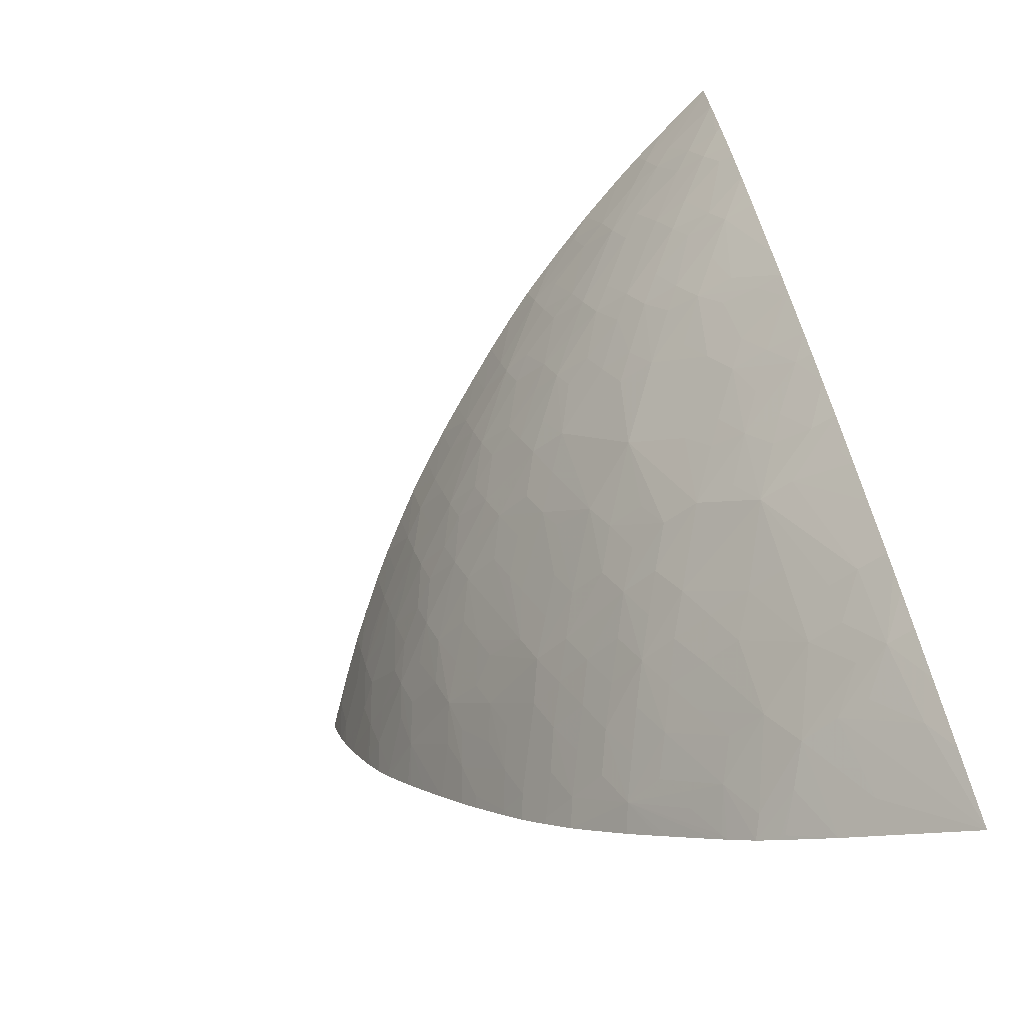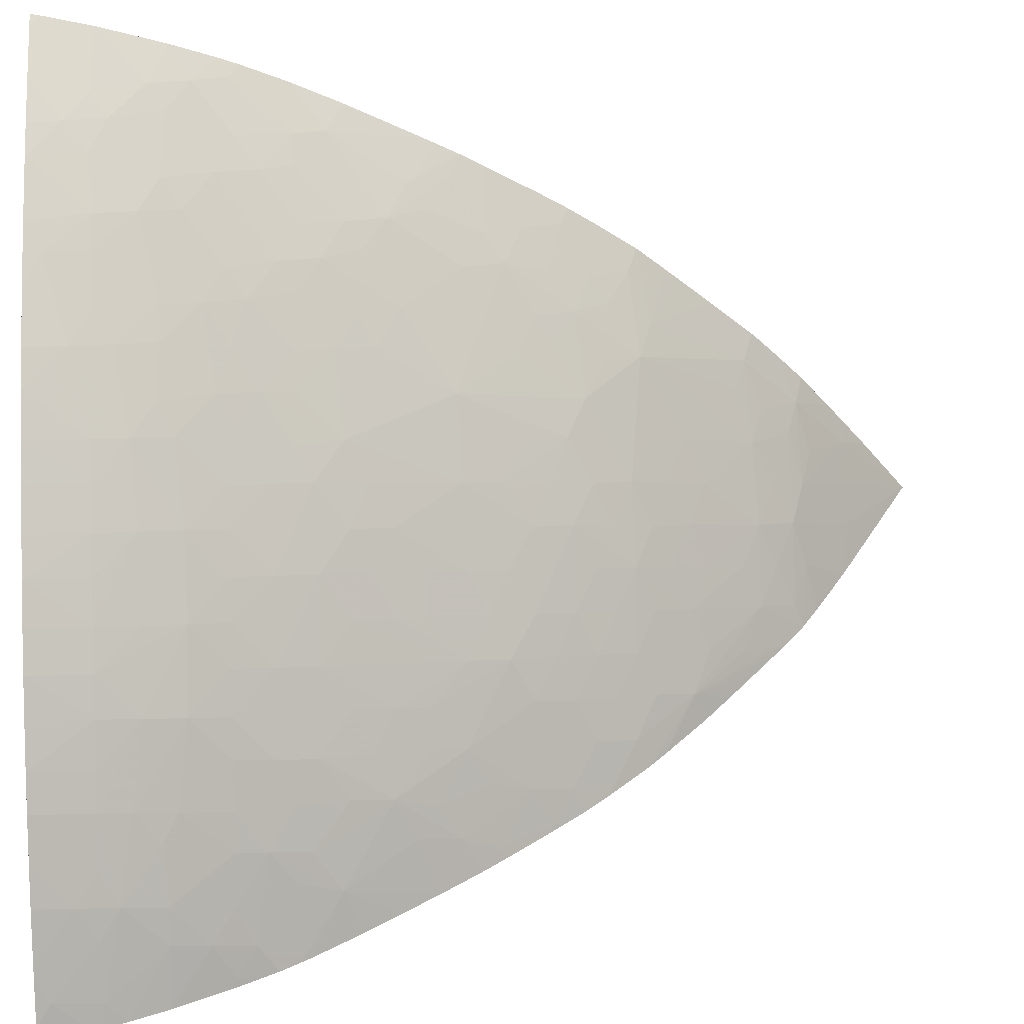
<metadata>
{"format":"obj","ext":"obj","renderer":"f3d","projection":"perspective","resolution":1024,"background":"white","views":[{"elev":-74.7,"azim":-161.1,"up":"+Z"},{"elev":43.9,"azim":88.4,"up":"+Y"}]}
</metadata>
<code>
v 0.04789 -0.004955 0.04182
v 0.04754 -0.004381 0.04182
v 0.04411 -0.004955 0.04182
v 0.04761 -0.004955 0.04067
v 0.04632 -0.002515 0.04182
v 0.04691 -0.003614 0.0412
v 0.04313 -0.004952 0.04182
v 0.04312 -0.004955 0.04178
v 0.04734 -0.004955 0.03962
v 0.04611 -0.00221 0.04182
v 0.04663 -0.00406 0.03909
v 0.04517 -0.001861 0.03916
v 0.04451 -0.000515 0.0401
v 0.01607 0.01896 0.04182
v 0.01607 -0.004955 0.007592
v 0.0472 -0.004955 0.03909
v 0.04603 -0.002088 0.04182
v 0.04693 -0.004955 0.03822
v 0.04484 -0.002689 0.03641
v 0.04424 -0.0008751 0.03831
v 0.04345 0.000507 0.03916
v 0.04198 0.002376 0.03909
v 0.04238 0.002867 0.04178
v 0.04372 0.001125 0.04178
v 0.04474 -0.0002159 0.04182
v 0.04475 -0.000238 0.04182
v 0.01607 0.02334 0.04182
v 0.01607 -0.004955 0.002345
v 0.04638 -0.004955 0.03658
v 0.04391 -0.001343 0.03641
v 0.04625 -0.004822 0.03646
v 0.04454 -0.003141 0.03475
v 0.04174 0.002072 0.03768
v 0.04241 0.0007369 0.03663
v 0.03922 0.004947 0.03725
v 0.04087 0.00372 0.03909
v 0.04127 0.00421 0.04178
v 0.04127 0.004215 0.04182
v 0.0424 0.00285 0.04182
v 0.04372 0.00113 0.04182
v 0.01658 0.02309 0.04182
v 0.01607 0.02324 0.04134
v 0.01607 -0.004944 0.002353
v 0.01993 -0.003575 0.005649
v 0.02071 -0.004955 0.005185
v 0.04631 -0.004955 0.03638
v 0.04202 -0.0002574 0.03372
v 0.04141 0.001659 0.03589
v 0.04544 -0.004955 0.03413
v 0.04511 -0.004636 0.0338
v 0.04414 -0.003711 0.03296
v 0.04341 -0.002144 0.0338
v 0.04032 0.00331 0.03657
v 0.03886 0.004548 0.03546
v 0.03772 0.006121 0.03631
v 0.03829 0.006655 0.03909
v 0.03953 0.005312 0.03909
v 0.03992 0.00573 0.04178
v 0.03991 0.005758 0.04182
v 0.01884 0.02195 0.04182
v 0.01886 0.02193 0.04178
v 0.02025 0.02089 0.04035
v 0.01888 0.02132 0.03931
v 0.01607 0.02272 0.0393
v 0.01607 -0.002016 0.00452
v 0.017 -0.001027 0.005753
v 0.01897 -0.00195 0.006232
v 0.02197 -0.004955 0.005958
v 0.02037 -0.0005344 0.008091
v 0.02216 -0.001279 0.008647
v 0.04096 0.001086 0.03372
v 0.04172 -0.0006424 0.03237
v 0.03962 0.002739 0.03372
v 0.04529 -0.004955 0.03376
v 0.04498 -0.004955 0.03303
v 0.04456 -0.004955 0.03209
v 0.04375 -0.004636 0.03089
v 0.04221 -0.00211 0.03129
v 0.03845 0.004085 0.03372
v 0.0371 0.005534 0.03372
v 0.03621 0.007295 0.03537
v 0.03695 0.008004 0.03909
v 0.0387 0.007074 0.04178
v 0.03657 0.007647 0.03716
v 0.03871 0.007079 0.04182
v 0.01886 0.02194 0.04182
v 0.02055 0.02105 0.04182
v 0.02189 0.02029 0.04178
v 0.02131 0.02 0.03931
v 0.0198 0.02064 0.03855
v 0.018 0.02111 0.03701
v 0.01607 0.02268 0.03916
v 0.01607 -0.0007061 0.005521
v 0.01629 0.0007728 0.006777
v 0.01738 0.001953 0.008253
v 0.01886 4.168e-05 0.007638
v 0.02315 -0.003071 0.008009
v 0.02412 -0.00478 0.00748
v 0.02443 -0.004955 0.007569
v 0.01886 0.001385 0.008732
v 0.02494 -0.003952 0.008643
v 0.02133 0.0005042 0.00964
v 0.02336 -0.0002463 0.01044
v 0.02415 -0.00206 0.009543
v 0.03922 0.00226 0.03203
v 0.04022 0.0005014 0.0313
v 0.04189 -0.003085 0.0294
v 0.04122 -0.001293 0.03057
v 0.04411 -0.004955 0.03119
v 0.04385 -0.004955 0.03069
v 0.03662 0.00503 0.03189
v 0.03579 0.006877 0.03372
v 0.03445 0.008179 0.03372
v 0.03346 0.009937 0.03547
v 0.03386 0.0103 0.03727
v 0.03555 0.009347 0.03909
v 0.03598 0.009766 0.04178
v 0.03736 0.008425 0.04178
v 0.03736 0.008428 0.04182
v 0.0219 0.0203 0.04182
v 0.02358 0.01861 0.03909
v 0.02278 0.01977 0.04182
v 0.02435 0.01884 0.04182
v 0.02315 0.01834 0.03733
v 0.02164 0.0189 0.03642
v 0.01888 0.02037 0.03623
v 0.0174 0.0208 0.03522
v 0.01638 0.02162 0.03623
v 0.01607 0.02187 0.03656
v 0.01607 0.0005319 0.006475
v 0.01607 0.001321 0.007098
v 0.01607 0.002365 0.007921
v 0.01607 0.003742 0.009142
v 0.01607 0.004512 0.009849
v 0.01607 0.005149 0.01045
v 0.01747 0.0047 0.0109
v 0.01886 0.002867 0.01008
v 0.0205 0.002277 0.01063
v 0.02544 -0.004955 0.008272
v 0.02609 -0.002841 0.01044
v 0.02516 -0.00105 0.01124
v 0.02343 0.002484 0.01313
v 0.02522 0.001709 0.01387
v 0.0262 -8.572e-05 0.01303
v 0.03943 -0.0001466 0.029
v 0.03869 0.001645 0.03024
v 0.03765 0.003351 0.03107
v 0.04269 -0.004955 0.02864
v 0.04243 -0.004747 0.02843
v 0.04232 -0.004955 0.02803
v 0.0417 -0.004955 0.027
v 0.04068 -0.004955 0.02534
v 0.03955 -0.002606 0.02617
v 0.03889 -0.0008141 0.02721
v 0.03607 0.004445 0.0301
v 0.03501 0.00609 0.03099
v 0.03395 0.007702 0.03189
v 0.03298 0.009519 0.03372
v 0.03164 0.01068 0.03372
v 0.03059 0.01249 0.0358
v 0.03104 0.01286 0.0376
v 0.03266 0.01195 0.03909
v 0.0342 0.0106 0.03909
v 0.03463 0.01098 0.04178
v 0.03598 0.009771 0.04182
v 0.03734 0.008453 0.04182
v 0.02492 0.01774 0.03909
v 0.02534 0.01801 0.04104
v 0.02663 0.01735 0.04182
v 0.02626 0.01595 0.03641
v 0.02581 0.01563 0.0347
v 0.0226 0.01799 0.03553
v 0.02081 0.01854 0.03422
v 0.0191 0.01918 0.03348
v 0.01676 0.0205 0.03372
v 0.01607 0.02083 0.03372
v 0.01607 0.02103 0.03421
v 0.01607 0.02147 0.03542
v 0.01607 0.02177 0.03625
v 0.01607 0.007057 0.01248
v 0.01886 0.008143 0.01547
v 0.01886 0.004213 0.01139
v 0.02048 0.007633 0.016
v 0.0205 0.004966 0.01333
v 0.02229 0.004276 0.01403
v 0.02667 -0.004955 0.0093
v 0.02788 -0.003811 0.01123
v 0.02686 -0.004777 0.009594
v 0.02799 -0.0009277 0.0138
v 0.0289 -0.00272 0.01302
v 0.03069 -0.003667 0.01381
v 0.02432 0.003462 0.01484
v 0.02626 0.002645 0.01566
v 0.02712 0.0008753 0.01473
v 0.03789 0.0009252 0.02803
v 0.0369 0.002651 0.02885
v 0.03954 -0.004955 0.02354
v 0.03898 -0.003406 0.02438
v 0.03846 -0.001822 0.02543
v 0.03648 -0.0004762 0.02411
v 0.03702 0.0001192 0.02565
v 0.0363 0.001997 0.02705
v 0.0339 0.002293 0.02395
v 0.03427 0.005359 0.02879
v 0.03338 0.007151 0.0301
v 0.03061 0.009796 0.03026
v 0.03115 0.01027 0.03205
v 0.02966 0.01217 0.03346
v 0.02879 0.01322 0.03418
v 0.02966 0.01353 0.03658
v 0.02806 0.01532 0.03823
v 0.02846 0.01562 0.04002
v 0.03132 0.01309 0.03909
v 0.0331 0.01232 0.04178
v 0.03177 0.01347 0.04182
v 0.03461 0.011 0.04182
v 0.03464 0.01098 0.04182
v 0.02707 0.01629 0.03911
v 0.02679 0.01724 0.04182
v 0.0276 0.01501 0.03641
v 0.02704 0.01423 0.03355
v 0.02524 0.01525 0.03291
v 0.0243 0.01621 0.03377
v 0.02164 0.01772 0.03348
v 0.02016 0.01814 0.03243
v 0.01819 0.01855 0.03103
v 0.01607 0.02063 0.03323
v 0.01607 0.008503 0.01402
v 0.01607 0.01032 0.016
v 0.01643 0.008932 0.01472
v 0.01607 0.009519 0.01513
v 0.01728 0.00996 0.01644
v 0.01911 0.009594 0.01743
v 0.02016 0.01008 0.01897
v 0.02144 0.008245 0.01765
v 0.02331 0.007711 0.01859
v 0.02426 0.006074 0.01757
v 0.02522 0.004437 0.01656
v 0.02343 0.005124 0.01582
v 0.02692 -0.004955 0.00952
v 0.02724 -0.004955 0.009795
v 0.02805 0.001839 0.01646
v 0.02895 4.445e-05 0.01559
v 0.02982 -0.001803 0.0147
v 0.03075 -0.0008861 0.01648
v 0.03156 -0.002678 0.0156
v 0.03335 -0.003692 0.01659
v 0.03386 -0.004955 0.01604
v 0.03307 -0.004955 0.01523
v 0.03118 -0.004955 0.01335
v 0.02978 -0.004955 0.01207
v 0.02932 -0.004955 0.01165
v 0.02835 -0.004955 0.01079
v 0.03873 -0.004955 0.02235
v 0.0386 -0.004453 0.02269
v 0.03656 -0.003066 0.02131
v 0.03707 -0.002096 0.02311
v 0.03582 0.001465 0.02565
v 0.03583 -0.001271 0.02232
v 0.03404 -0.0001688 0.0211
v 0.03326 0.001623 0.02216
v 0.03223 0.003304 0.02307
v 0.03316 0.004243 0.02565
v 0.03364 0.004725 0.027
v 0.03262 0.006378 0.02791
v 0.03094 0.007398 0.02703
v 0.03159 0.008004 0.02882
v 0.02988 0.008982 0.02802
v 0.02882 0.01053 0.02901
v 0.02968 0.01099 0.03111
v 0.02826 0.01279 0.03239
v 0.02877 0.01585 0.04178
v 0.03011 0.01482 0.04178
v 0.03311 0.01232 0.04182
v 0.03012 0.01482 0.04182
v 0.02804 0.01637 0.04182
v 0.02642 0.01342 0.03103
v 0.0243 0.01485 0.03088
v 0.02345 0.01584 0.03168
v 0.02172 0.01648 0.03088
v 0.01953 0.01781 0.03103
v 0.01757 0.0182 0.02964
v 0.01607 0.01974 0.03127
v 0.01607 0.01162 0.01771
v 0.01619 0.01146 0.01758
v 0.01837 0.01064 0.01823
v 0.01688 0.01243 0.01948
v 0.01904 0.01157 0.02012
v 0.0197 0.0125 0.02208
v 0.0211 0.0107 0.02076
v 0.02182 0.009727 0.02003
v 0.0229 0.01011 0.02162
v 0.0256 0.01012 0.02429
v 0.0251 0.007027 0.01946
v 0.02617 0.005232 0.01836
v 0.02711 0.003548 0.01741
v 0.02797 0.004451 0.01928
v 0.02889 0.002659 0.01826
v 0.02982 0.0009058 0.01737
v 0.03155 -2.756e-05 0.01827
v 0.03245 -0.001844 0.01743
v 0.03334 -0.001008 0.01931
v 0.03411 -0.002803 0.01838
v 0.03499 -0.004683 0.0176
v 0.03511 -0.004955 0.01749
v 0.03748 -0.004955 0.02057
v 0.03717 -0.004739 0.02035
v 0.0359 -0.00388 0.01952
v 0.0324 0.0007978 0.02018
v 0.03147 0.002523 0.02105
v 0.03053 0.004315 0.02219
v 0.03121 0.00496 0.02398
v 0.03181 0.005559 0.02565
v 0.03041 0.006902 0.02565
v 0.02847 0.007592 0.02406
v 0.02582 0.01297 0.02939
v 0.02777 0.01243 0.03103
v 0.02747 0.009453 0.02565
v 0.0251 0.01244 0.0276
v 0.02878 0.01586 0.04182
v 0.02422 0.01354 0.02843
v 0.02273 0.01538 0.02988
v 0.02094 0.01592 0.0289
v 0.01883 0.01681 0.02837
v 0.0183 0.01591 0.02627
v 0.01607 0.01629 0.02489
v 0.01607 0.01662 0.02548
v 0.01607 0.01782 0.02762
v 0.01618 0.01854 0.02902
v 0.01607 0.01906 0.02993
v 0.01607 0.01967 0.03114
v 0.01607 0.01266 0.01914
v 0.01607 0.01346 0.02034
v 0.01791 0.01302 0.02127
v 0.01883 0.01357 0.02297
v 0.02062 0.01308 0.02387
v 0.02771 0.006949 0.02226
v 0.02592 0.007669 0.02125
v 0.02331 0.01307 0.02659
v 0.02694 0.00609 0.02026
v 0.03069 0.001764 0.01925
v 0.02873 0.005154 0.02107
v 0.03632 -0.004955 0.01897
v 0.03543 -0.004955 0.01787
v 0.03704 -0.004955 0.01995
v 0.02172 0.01501 0.02814
v 0.0201 0.01542 0.02711
v 0.01732 0.01538 0.02448
v 0.01607 0.01573 0.02391
v 0.01607 0.01857 0.02898
v 0.01607 0.01862 0.02907
v 0.01607 0.01498 0.0227
v 0.01633 0.01492 0.02284
v 0.01907 0.01501 0.02549
v 0.02153 0.01363 0.02568
v 0.01607 0.01523 0.02311
f 1 2 5
f 1 5 10
f 1 10 17
f 1 17 26
f 1 26 25
f 1 25 40
f 1 40 39
f 1 39 38
f 1 38 59
f 1 59 85
f 1 85 119
f 1 119 166
f 1 166 165
f 1 165 217
f 1 217 216
f 1 216 274
f 1 274 215
f 1 215 275
f 1 275 320
f 1 320 276
f 1 276 219
f 1 219 169
f 1 169 123
f 1 123 122
f 1 122 120
f 1 120 87
f 1 87 86
f 1 86 60
f 1 60 41
f 1 41 27
f 1 27 14
f 1 14 7
f 1 7 3
f 1 3 8
f 1 8 15
f 1 15 28
f 1 28 45
f 1 45 68
f 1 68 99
f 1 99 139
f 1 139 186
f 1 186 240
f 1 240 241
f 1 241 253
f 1 253 252
f 1 252 251
f 1 251 250
f 1 250 249
f 1 249 248
f 1 248 305
f 1 305 344
f 1 344 343
f 1 343 345
f 1 345 306
f 1 306 254
f 1 254 197
f 1 197 152
f 1 152 151
f 1 151 150
f 1 150 148
f 1 148 110
f 1 110 109
f 1 109 76
f 1 76 75
f 1 75 74
f 1 74 49
f 1 49 46
f 1 46 29
f 1 29 18
f 1 18 16
f 1 16 9
f 1 9 4
f 1 4 2
f 2 4 6
f 2 6 5
f 3 7 8
f 4 9 6
f 5 6 10
f 6 9 11
f 6 11 12
f 6 12 13
f 6 13 10
f 7 14 15
f 7 15 8
f 9 16 11
f 10 13 17
f 11 16 18
f 11 18 19
f 11 19 20
f 11 20 12
f 12 20 13
f 13 20 21
f 13 21 22
f 13 22 23
f 13 23 24
f 13 24 25
f 13 25 26
f 13 26 17
f 14 27 42
f 14 42 64
f 14 64 92
f 14 92 129
f 14 129 179
f 14 179 178
f 14 178 177
f 14 177 176
f 14 176 227
f 14 227 283
f 14 283 331
f 14 331 330
f 14 330 351
f 14 351 350
f 14 350 328
f 14 328 327
f 14 327 326
f 14 326 349
f 14 349 356
f 14 356 352
f 14 352 333
f 14 333 332
f 14 332 284
f 14 284 229
f 14 229 231
f 14 231 228
f 14 228 180
f 14 180 135
f 14 135 134
f 14 134 133
f 14 133 132
f 14 132 131
f 14 131 130
f 14 130 93
f 14 93 65
f 14 65 43
f 14 43 28
f 14 28 15
f 18 29 19
f 19 30 20
f 19 29 31
f 19 31 32
f 19 32 30
f 20 33 22
f 20 22 21
f 20 30 34
f 20 34 33
f 22 33 35
f 22 35 36
f 22 36 37
f 22 37 23
f 23 37 38
f 23 38 39
f 23 39 40
f 23 40 24
f 24 40 25
f 27 41 42
f 28 43 44
f 28 44 45
f 29 46 31
f 30 32 47
f 30 47 48
f 30 48 34
f 31 46 32
f 32 49 50
f 32 50 51
f 32 51 52
f 32 52 47
f 32 46 49
f 33 34 48
f 33 48 53
f 33 53 35
f 35 53 54
f 35 54 55
f 35 55 56
f 35 56 57
f 35 57 36
f 36 57 37
f 37 57 58
f 37 58 59
f 37 59 38
f 41 60 61
f 41 61 62
f 41 62 42
f 42 62 63
f 42 63 64
f 43 65 66
f 43 66 67
f 43 67 44
f 44 68 45
f 44 67 69
f 44 69 70
f 44 70 68
f 47 71 48
f 47 52 72
f 47 72 71
f 48 54 53
f 48 71 73
f 48 73 54
f 49 74 50
f 50 74 75
f 50 75 76
f 50 76 51
f 51 76 77
f 51 77 78
f 51 78 72
f 51 72 52
f 54 73 79
f 54 79 80
f 54 80 81
f 54 81 55
f 55 81 56
f 56 82 83
f 56 83 57
f 56 81 84
f 56 84 82
f 57 83 58
f 58 83 59
f 59 83 85
f 60 86 61
f 61 86 87
f 61 87 62
f 62 88 89
f 62 89 90
f 62 90 63
f 62 87 88
f 63 90 91
f 63 91 92
f 63 92 64
f 65 93 66
f 66 93 94
f 66 94 95
f 66 95 96
f 66 96 69
f 66 69 67
f 68 70 97
f 68 97 98
f 68 98 99
f 69 96 95
f 69 95 100
f 69 100 70
f 70 101 97
f 70 100 102
f 70 102 103
f 70 103 104
f 70 104 101
f 71 72 105
f 71 105 73
f 72 106 105
f 72 78 107
f 72 107 108
f 72 108 106
f 73 105 79
f 76 109 77
f 77 109 110
f 77 110 107
f 77 107 78
f 79 105 111
f 79 111 80
f 80 112 81
f 80 111 112
f 81 112 113
f 81 113 114
f 81 114 115
f 81 115 84
f 82 84 115
f 82 115 116
f 82 116 117
f 82 117 118
f 82 118 83
f 83 118 119
f 83 119 85
f 87 120 88
f 88 121 89
f 88 120 122
f 88 122 123
f 88 123 121
f 89 121 124
f 89 124 90
f 90 124 125
f 90 125 126
f 90 126 91
f 91 126 127
f 91 127 128
f 91 128 92
f 92 128 129
f 93 130 94
f 94 131 132
f 94 132 95
f 94 130 131
f 95 132 133
f 95 133 134
f 95 134 135
f 95 135 136
f 95 136 137
f 95 137 138
f 95 138 100
f 97 101 139
f 97 139 99
f 97 99 98
f 100 138 102
f 101 104 140
f 101 140 139
f 102 138 103
f 103 141 140
f 103 140 104
f 103 138 142
f 103 142 143
f 103 143 144
f 103 144 141
f 105 106 145
f 105 145 146
f 105 146 147
f 105 147 111
f 106 108 145
f 107 110 148
f 107 148 149
f 107 149 150
f 107 150 151
f 107 151 152
f 107 152 153
f 107 153 154
f 107 154 108
f 108 154 145
f 111 147 155
f 111 155 156
f 111 156 157
f 111 157 112
f 112 157 113
f 113 158 114
f 113 157 158
f 114 158 159
f 114 159 160
f 114 160 161
f 114 161 115
f 115 161 162
f 115 162 163
f 115 163 116
f 116 163 117
f 117 164 217
f 117 217 165
f 117 165 166
f 117 166 118
f 117 163 164
f 118 166 119
f 121 167 124
f 121 123 168
f 121 168 167
f 123 169 168
f 124 167 170
f 124 170 171
f 124 171 172
f 124 172 125
f 125 172 173
f 125 173 126
f 126 173 127
f 127 173 174
f 127 174 175
f 127 175 176
f 127 176 177
f 127 177 178
f 127 178 128
f 128 179 129
f 128 178 179
f 135 180 181
f 135 181 136
f 136 182 138
f 136 138 137
f 136 181 183
f 136 183 182
f 138 182 184
f 138 184 185
f 138 185 142
f 139 140 186
f 140 187 188
f 140 188 186
f 140 141 189
f 140 189 190
f 140 190 191
f 140 191 187
f 141 144 189
f 142 185 192
f 142 192 143
f 143 192 193
f 143 193 194
f 143 194 144
f 144 194 189
f 145 154 146
f 146 154 195
f 146 195 196
f 146 196 155
f 146 155 147
f 148 150 149
f 152 197 198
f 152 198 153
f 153 198 154
f 154 198 199
f 154 199 200
f 154 200 201
f 154 201 202
f 154 202 195
f 155 196 202
f 155 202 203
f 155 203 204
f 155 204 205
f 155 205 156
f 156 205 157
f 157 205 206
f 157 206 207
f 157 207 158
f 158 207 159
f 159 207 208
f 159 208 209
f 159 209 160
f 160 209 210
f 160 210 161
f 161 211 212
f 161 212 213
f 161 213 162
f 161 210 211
f 162 214 163
f 162 213 215
f 162 215 214
f 163 214 164
f 164 214 216
f 164 216 217
f 167 168 212
f 167 212 218
f 167 218 170
f 168 169 219
f 168 219 212
f 170 220 171
f 170 218 211
f 170 211 220
f 171 220 209
f 171 209 221
f 171 221 222
f 171 222 223
f 171 223 172
f 172 223 173
f 173 223 224
f 173 224 225
f 173 225 174
f 174 225 226
f 174 226 175
f 175 226 227
f 175 227 176
f 180 228 181
f 181 229 183
f 181 228 230
f 181 230 231
f 181 231 229
f 182 183 184
f 183 229 232
f 183 232 233
f 183 233 234
f 183 234 235
f 183 235 236
f 183 236 237
f 183 237 238
f 183 238 239
f 183 239 185
f 183 185 184
f 185 239 238
f 185 238 192
f 186 188 240
f 187 191 188
f 188 191 241
f 188 241 240
f 189 194 242
f 189 242 243
f 189 243 244
f 189 244 191
f 189 191 190
f 191 244 245
f 191 245 246
f 191 246 247
f 191 247 248
f 191 248 249
f 191 249 250
f 191 250 251
f 191 251 252
f 191 252 253
f 191 253 241
f 192 238 193
f 193 238 242
f 193 242 194
f 195 202 196
f 197 254 198
f 198 254 255
f 198 255 256
f 198 256 257
f 198 257 199
f 199 257 200
f 200 258 201
f 200 257 256
f 200 256 259
f 200 259 260
f 200 260 261
f 200 261 258
f 201 258 202
f 202 258 203
f 203 258 261
f 203 261 262
f 203 262 263
f 203 263 264
f 203 264 204
f 204 264 265
f 204 265 205
f 205 265 266
f 205 266 267
f 205 267 206
f 206 267 268
f 206 268 269
f 206 269 270
f 206 270 207
f 207 270 271
f 207 271 208
f 208 271 209
f 209 271 221
f 209 220 210
f 210 220 211
f 211 218 212
f 212 219 272
f 212 272 273
f 212 273 213
f 213 273 215
f 214 215 274
f 214 274 216
f 215 273 275
f 219 276 272
f 221 271 222
f 222 271 277
f 222 277 278
f 222 278 279
f 222 279 223
f 223 279 224
f 224 279 225
f 225 279 280
f 225 280 281
f 225 281 226
f 226 281 282
f 226 282 283
f 226 283 227
f 228 231 230
f 229 284 285
f 229 285 232
f 232 285 286
f 232 286 233
f 233 286 234
f 234 236 235
f 234 286 287
f 234 287 288
f 234 288 289
f 234 289 290
f 234 290 291
f 234 291 236
f 236 291 292
f 236 292 293
f 236 293 294
f 236 294 295
f 236 295 237
f 237 295 238
f 238 295 296
f 238 296 242
f 242 245 243
f 242 296 297
f 242 297 298
f 242 298 299
f 242 299 245
f 243 245 244
f 245 299 300
f 245 300 301
f 245 301 247
f 245 247 246
f 247 301 302
f 247 302 303
f 247 303 304
f 247 304 305
f 247 305 248
f 254 306 255
f 255 306 307
f 255 307 256
f 256 260 259
f 256 307 308
f 256 308 260
f 260 308 303
f 260 303 302
f 260 302 309
f 260 309 261
f 261 309 310
f 261 310 311
f 261 311 262
f 262 311 312
f 262 312 263
f 263 266 264
f 263 312 313
f 263 313 266
f 264 266 265
f 266 268 267
f 266 313 312
f 266 312 311
f 266 311 314
f 266 314 315
f 266 315 268
f 268 315 269
f 269 316 317
f 269 317 271
f 269 271 270
f 269 315 318
f 269 318 293
f 269 293 319
f 269 319 316
f 271 317 277
f 272 276 320
f 272 320 273
f 273 320 275
f 277 317 316
f 277 316 278
f 278 316 321
f 278 321 322
f 278 322 279
f 279 322 280
f 280 322 323
f 280 323 281
f 281 323 282
f 282 323 324
f 282 324 325
f 282 325 326
f 282 326 327
f 282 327 328
f 282 328 329
f 282 329 330
f 282 330 331
f 282 331 283
f 284 332 287
f 284 287 286
f 284 286 285
f 287 332 333
f 287 333 334
f 287 334 289
f 287 289 288
f 289 334 335
f 289 335 336
f 289 336 293
f 289 293 290
f 290 292 291
f 290 293 292
f 293 318 315
f 293 315 337
f 293 337 338
f 293 338 294
f 293 336 339
f 293 339 319
f 294 338 337
f 294 337 340
f 294 340 297
f 294 297 295
f 295 297 296
f 297 341 298
f 297 340 342
f 297 342 310
f 297 310 341
f 298 341 299
f 299 341 300
f 300 341 309
f 300 309 302
f 300 302 301
f 303 308 304
f 304 308 343
f 304 343 344
f 304 344 305
f 306 345 307
f 307 345 343
f 307 343 308
f 309 341 310
f 310 342 311
f 311 342 315
f 311 315 314
f 315 342 337
f 316 319 321
f 319 339 321
f 321 339 322
f 322 339 346
f 322 346 323
f 323 346 347
f 323 347 324
f 324 347 325
f 325 347 348
f 325 348 349
f 325 349 326
f 328 350 329
f 329 350 351
f 329 351 330
f 333 352 334
f 334 352 353
f 334 353 335
f 335 353 348
f 335 348 354
f 335 354 347
f 335 347 336
f 336 347 355
f 336 355 339
f 337 342 340
f 339 355 347
f 339 347 346
f 347 354 348
f 348 353 356
f 348 356 349
f 352 356 353

</code>
